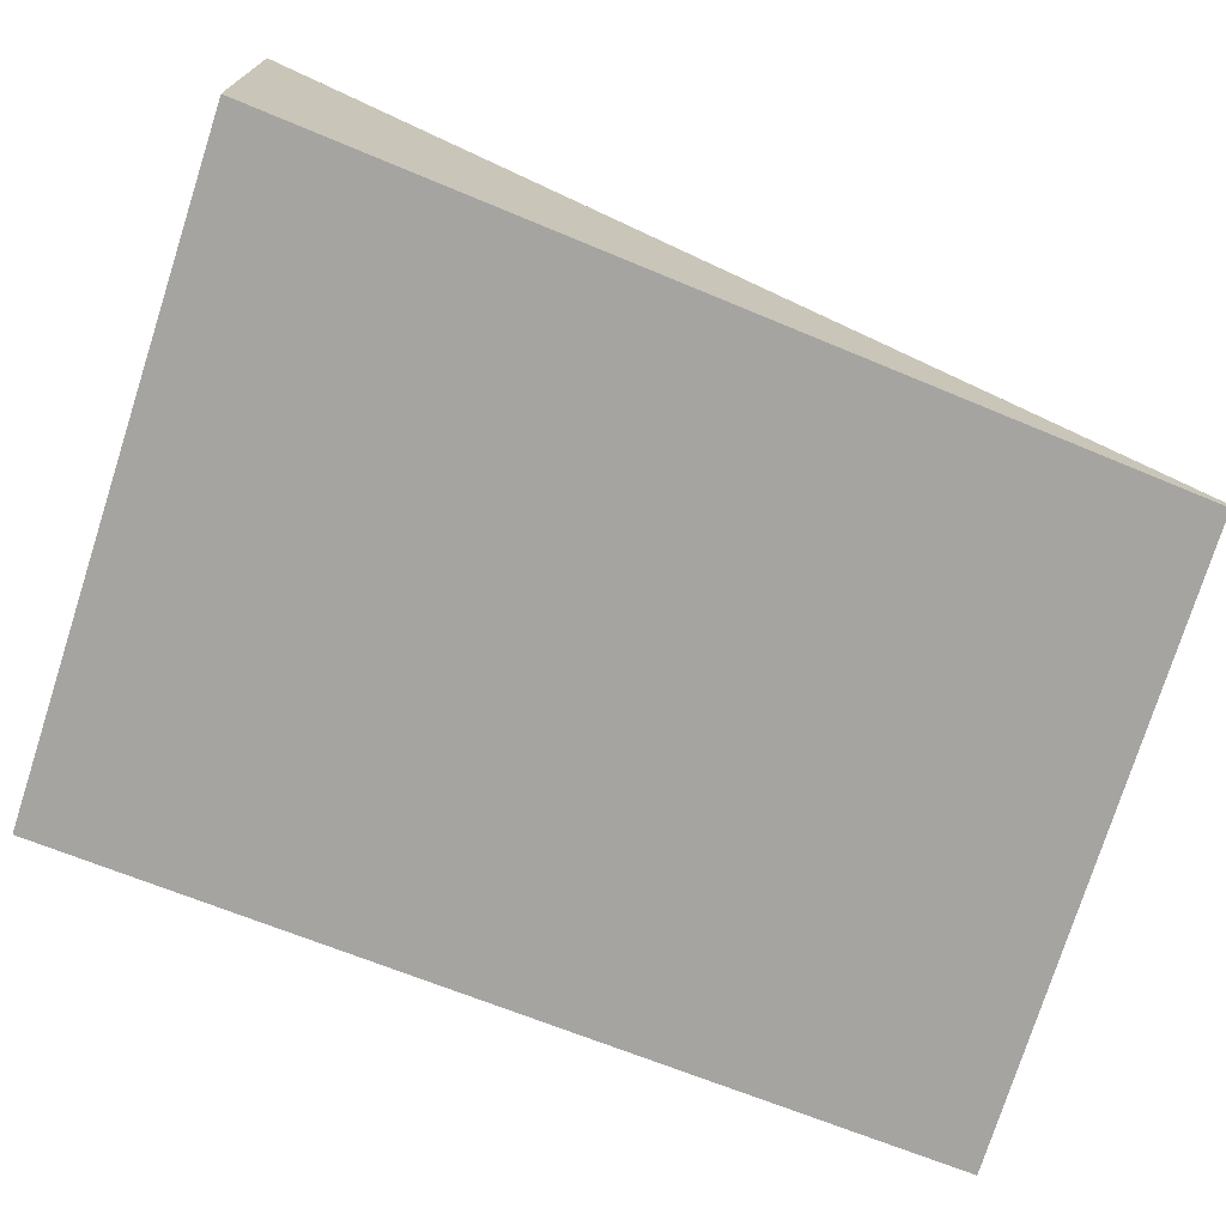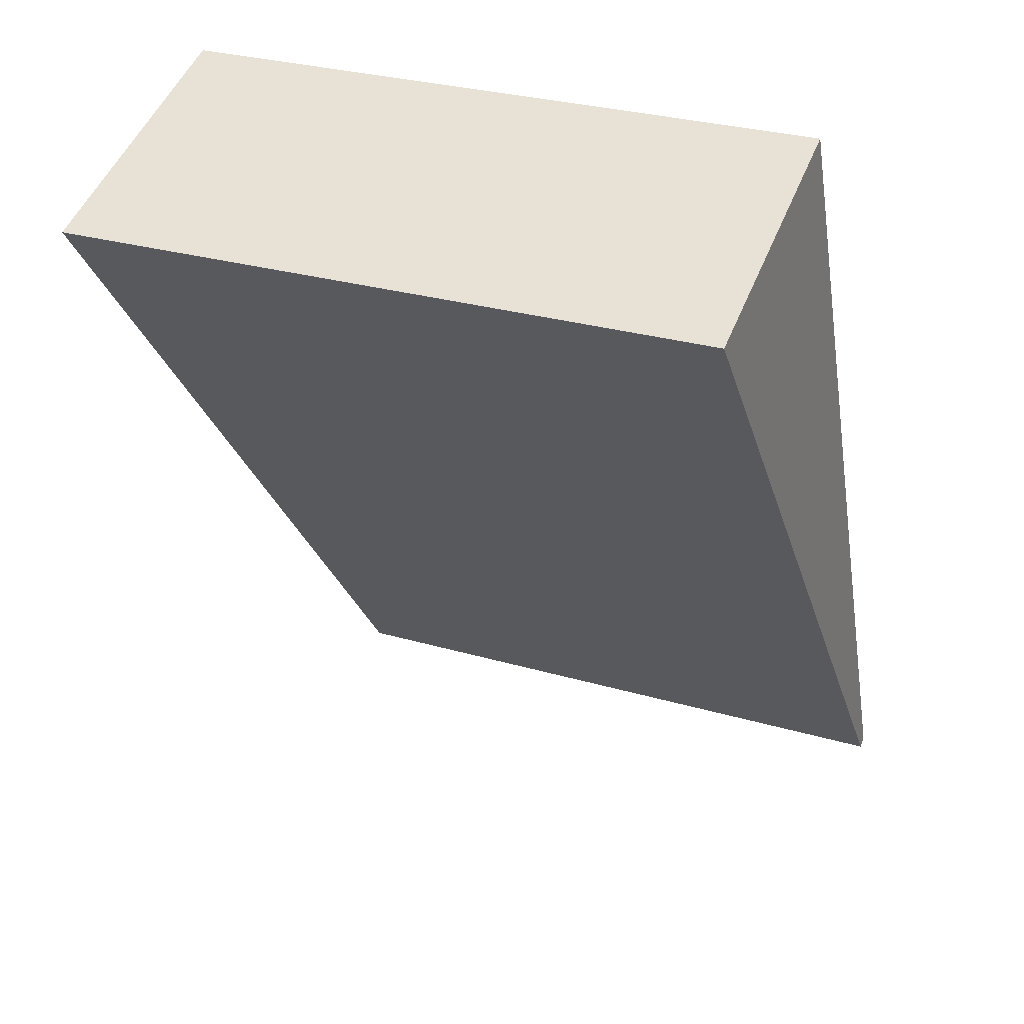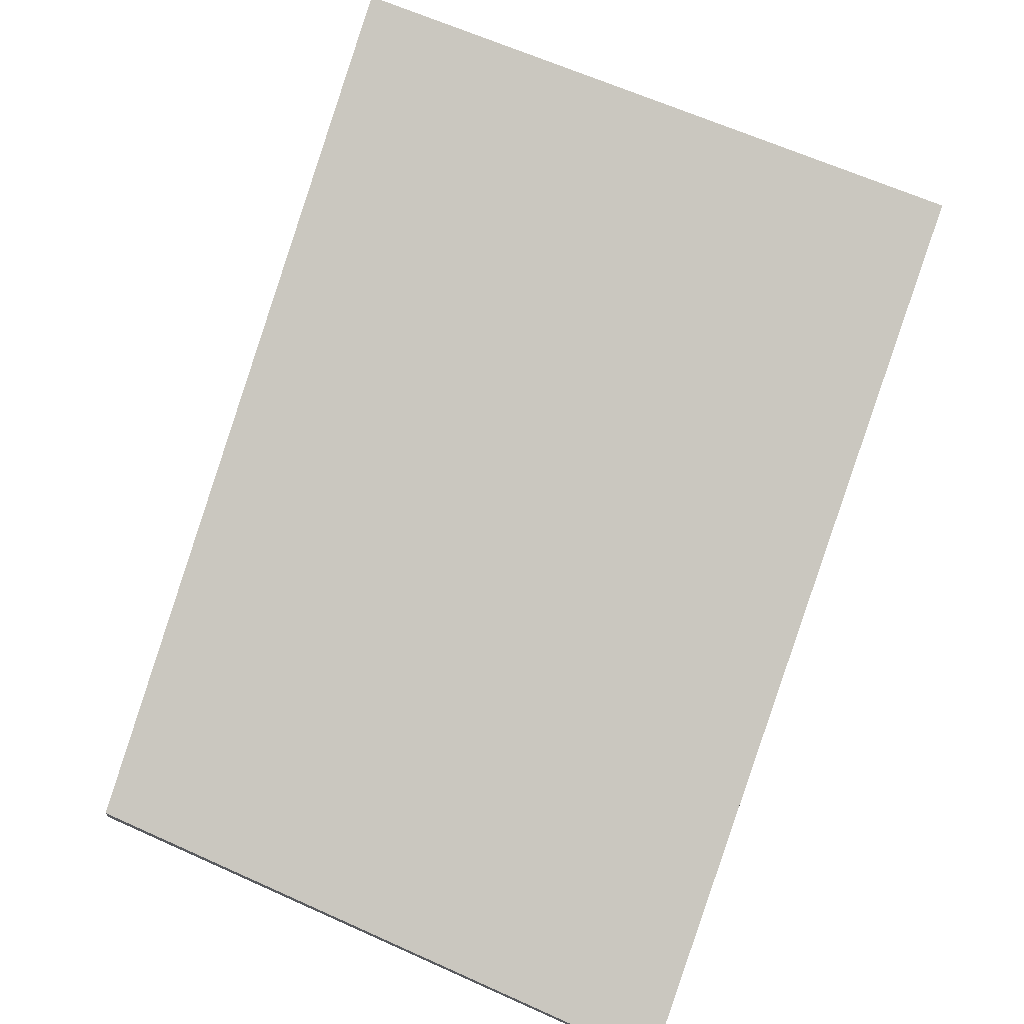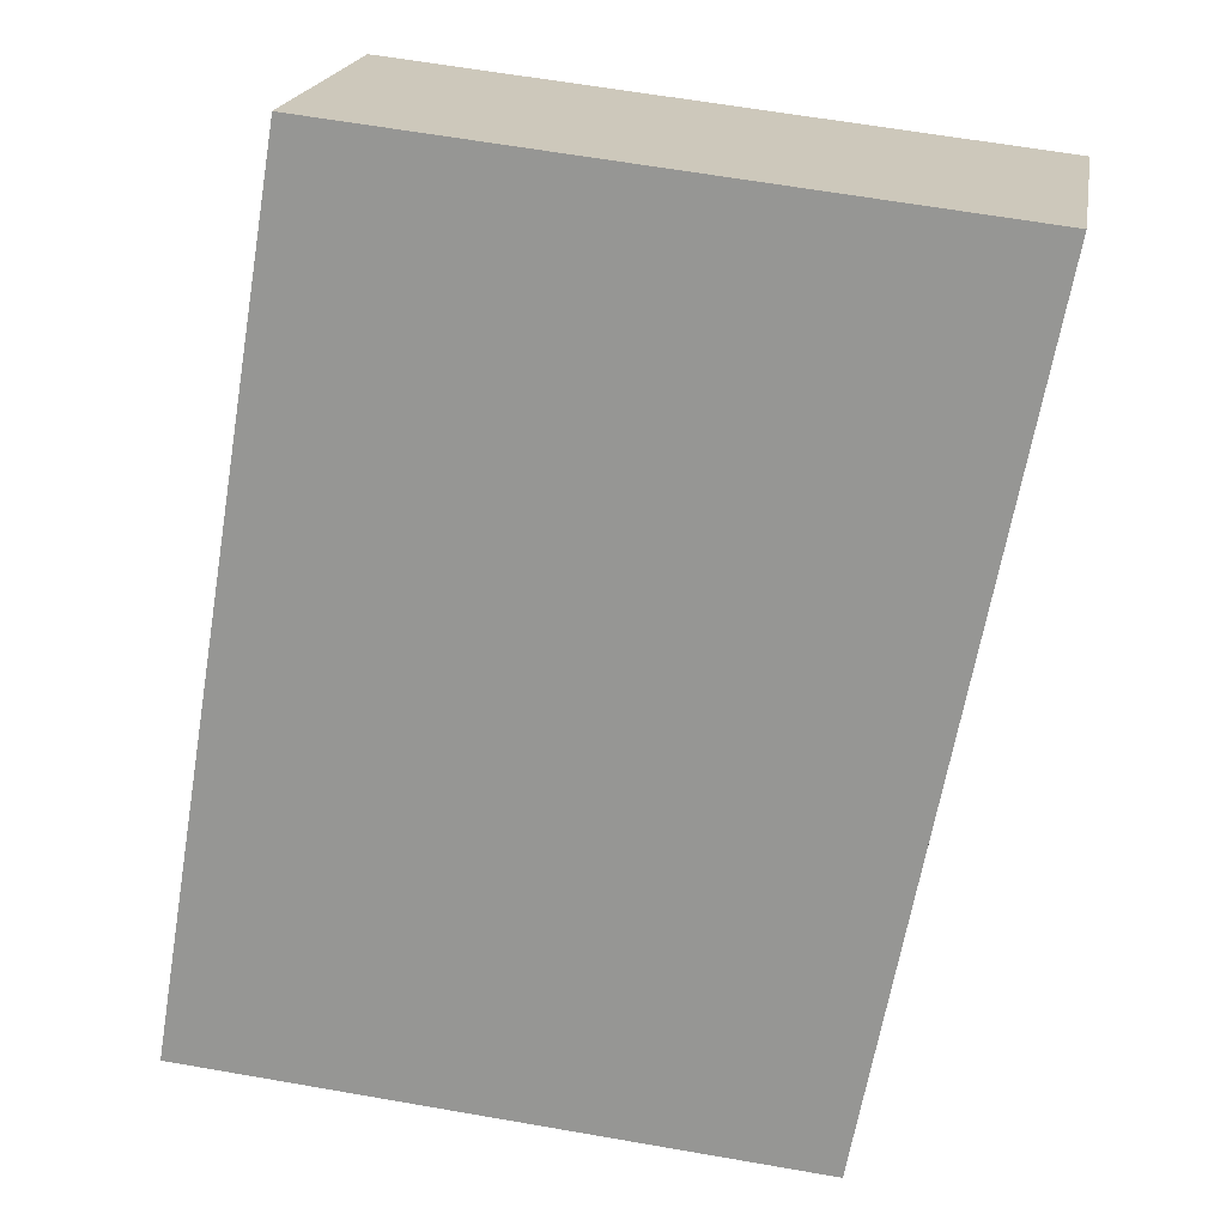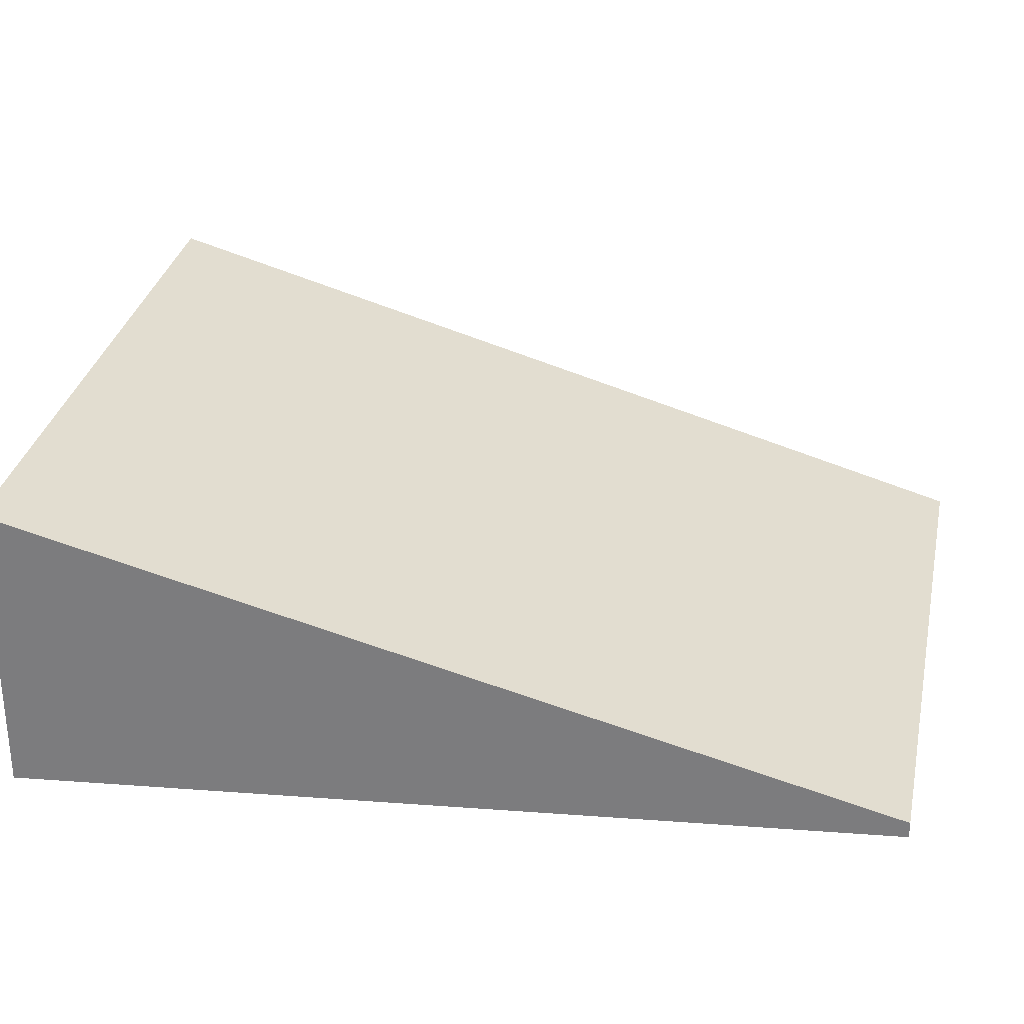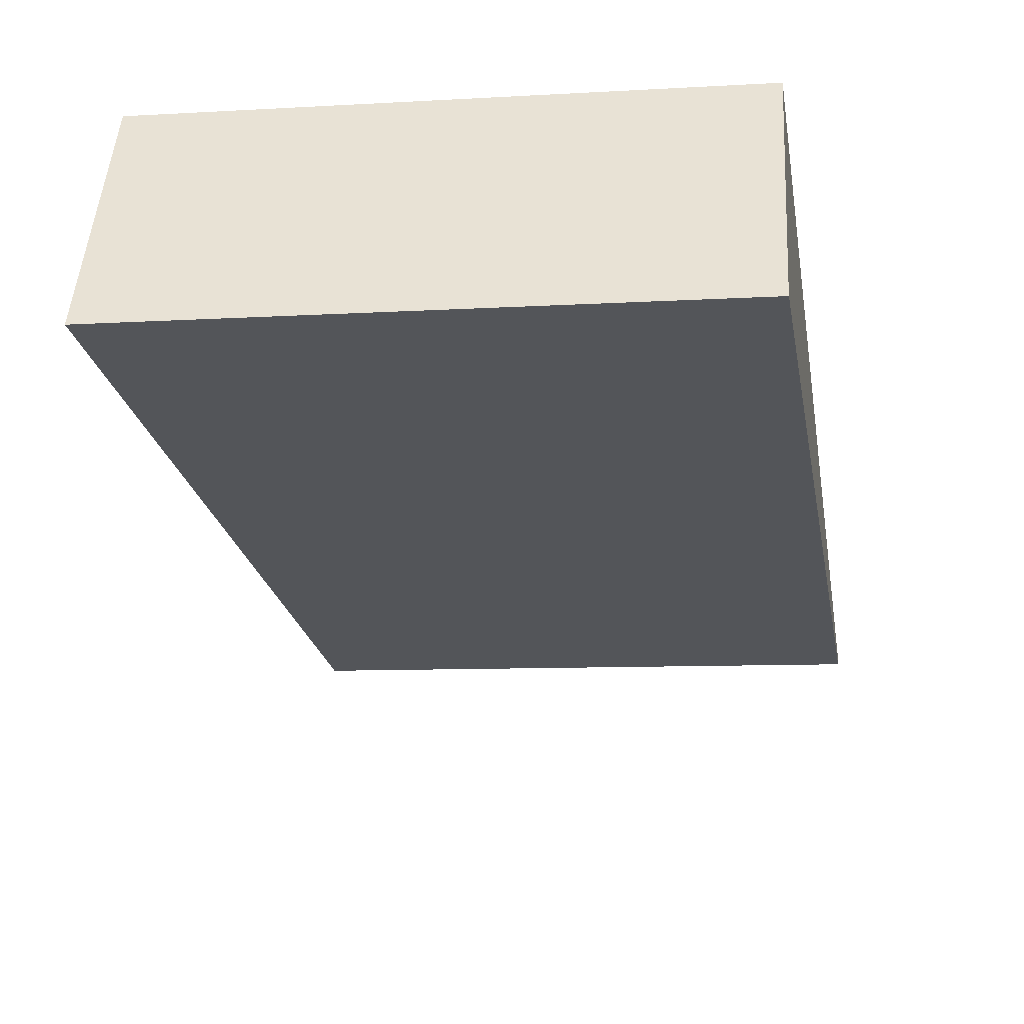
<metadata>
{"format":"obj","ext":"obj","renderer":"f3d","projection":"perspective","resolution":1024,"background":"white","views":[{"elev":-73.4,"azim":78.3,"up":"+Y"},{"elev":48.3,"azim":-159.1,"up":"+Z"},{"elev":68.8,"azim":-150.6,"up":"+Y"},{"elev":20.3,"azim":9.8,"up":"+Z"},{"elev":30.2,"azim":106.9,"up":"+Y"},{"elev":48.2,"azim":-176.5,"up":"+Z"}]}
</metadata>
<code>
v  2.934 0.079 -0.269
v  0.679 1.399 4.079
v  3.693 1.399 3.745
v  0 0.061 3.735e-18
v  3.693 -2.293e-16 3.745
v  2.934 1.647e-17 -0.269
v  0 0 0
v  0.679 -2.498e-16 4.079
g defaultobject
f 1 2 3
f 2 1 4
f 5 1 3
f 1 5 6
f 6 4 1
f 4 6 7
f 4 8 2
f 8 4 7
f 8 3 2
f 3 8 5
f 8 6 5
f 6 8 7

</code>
